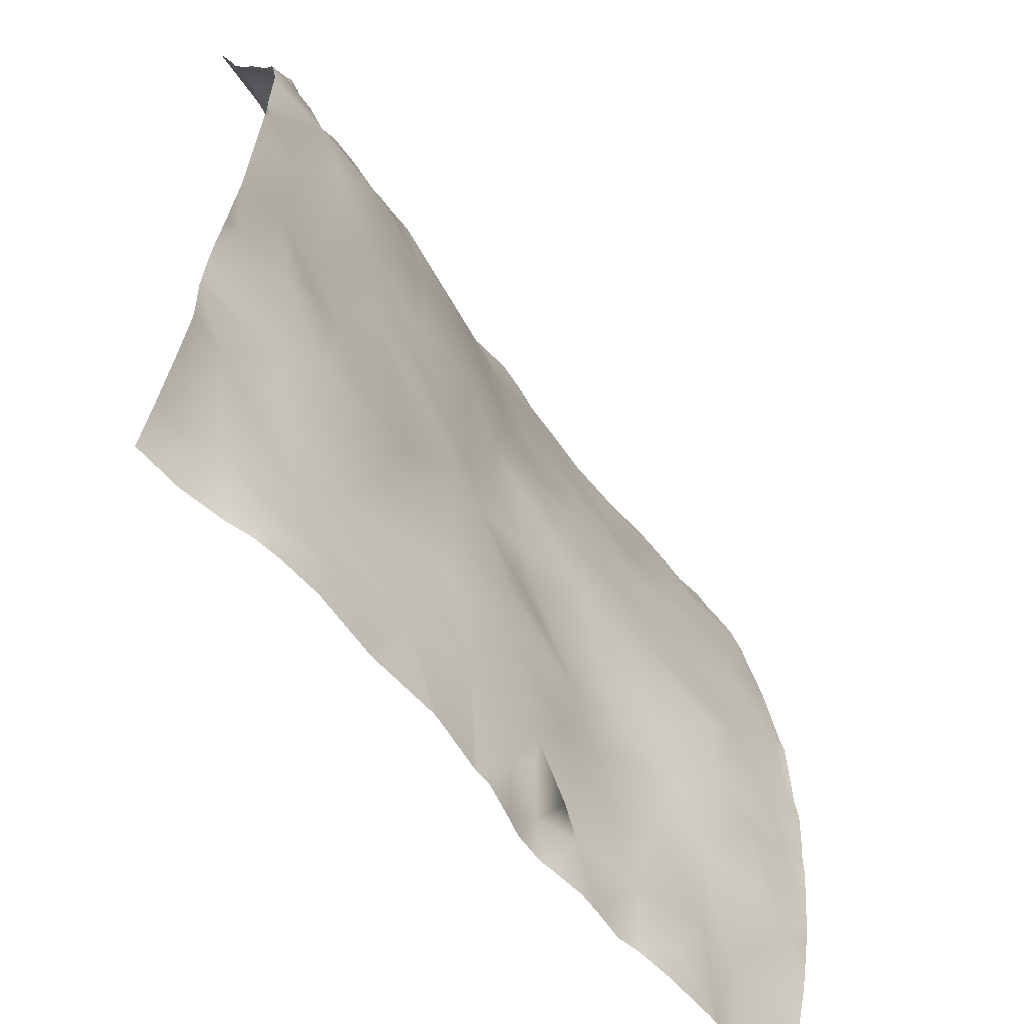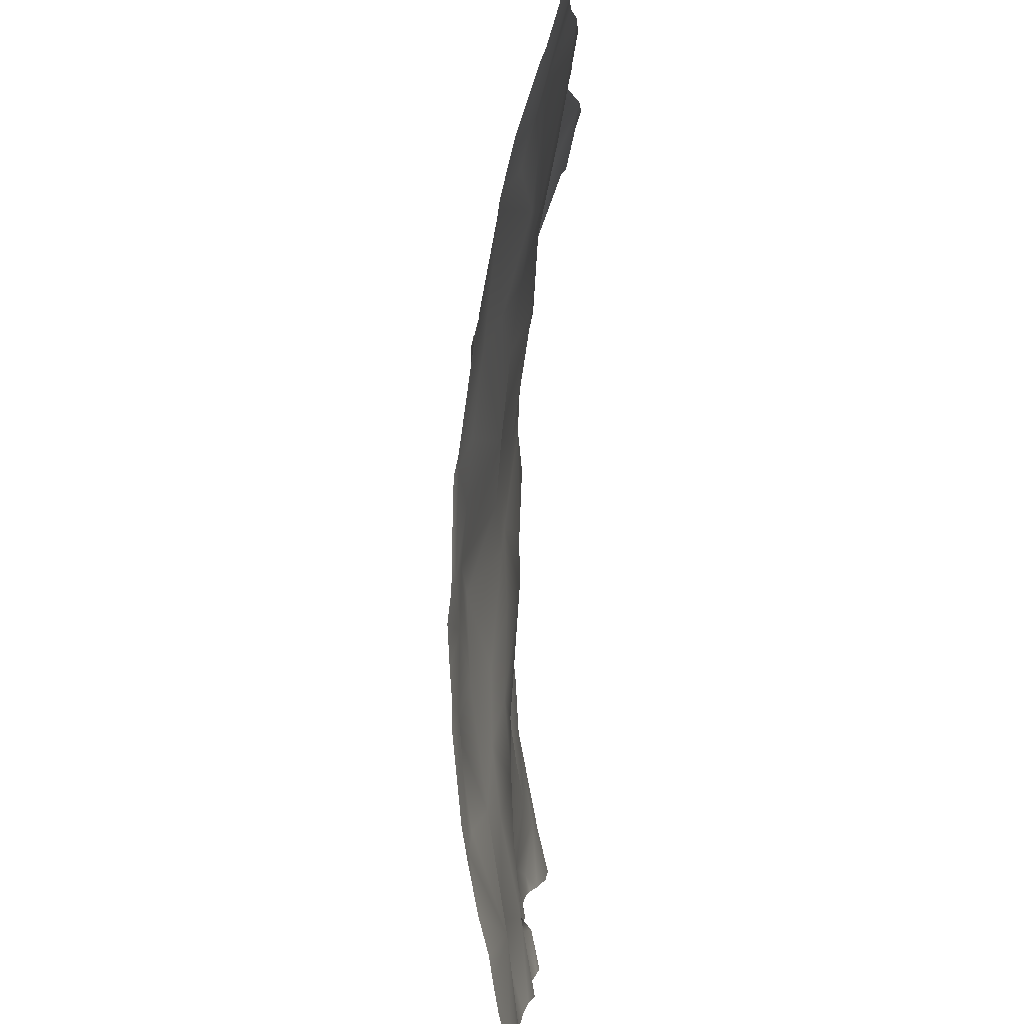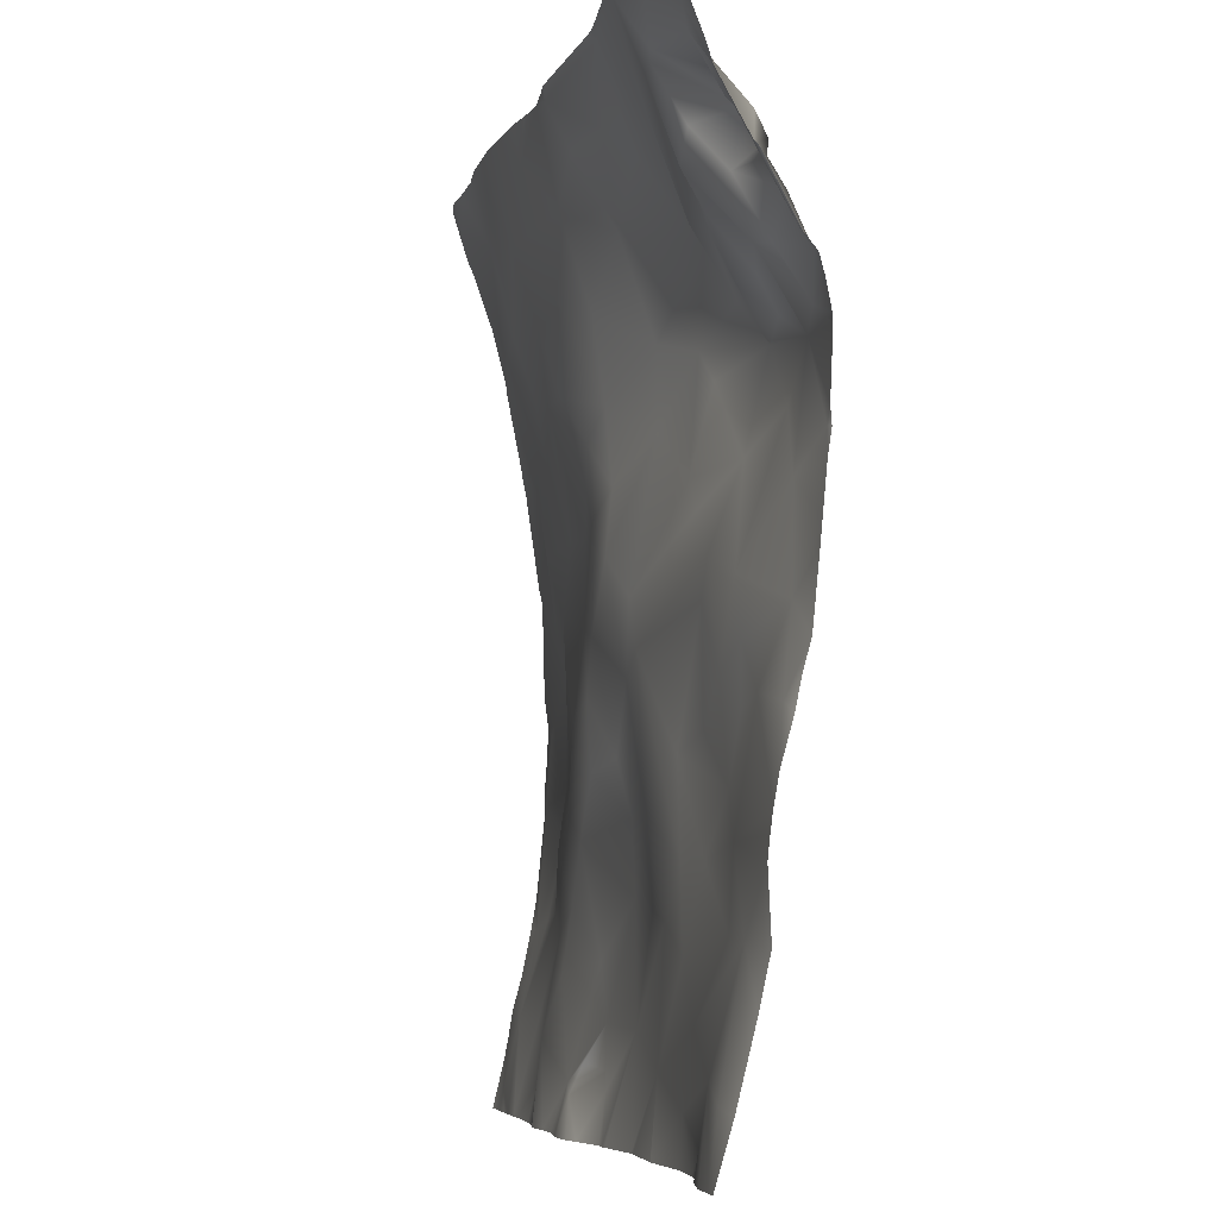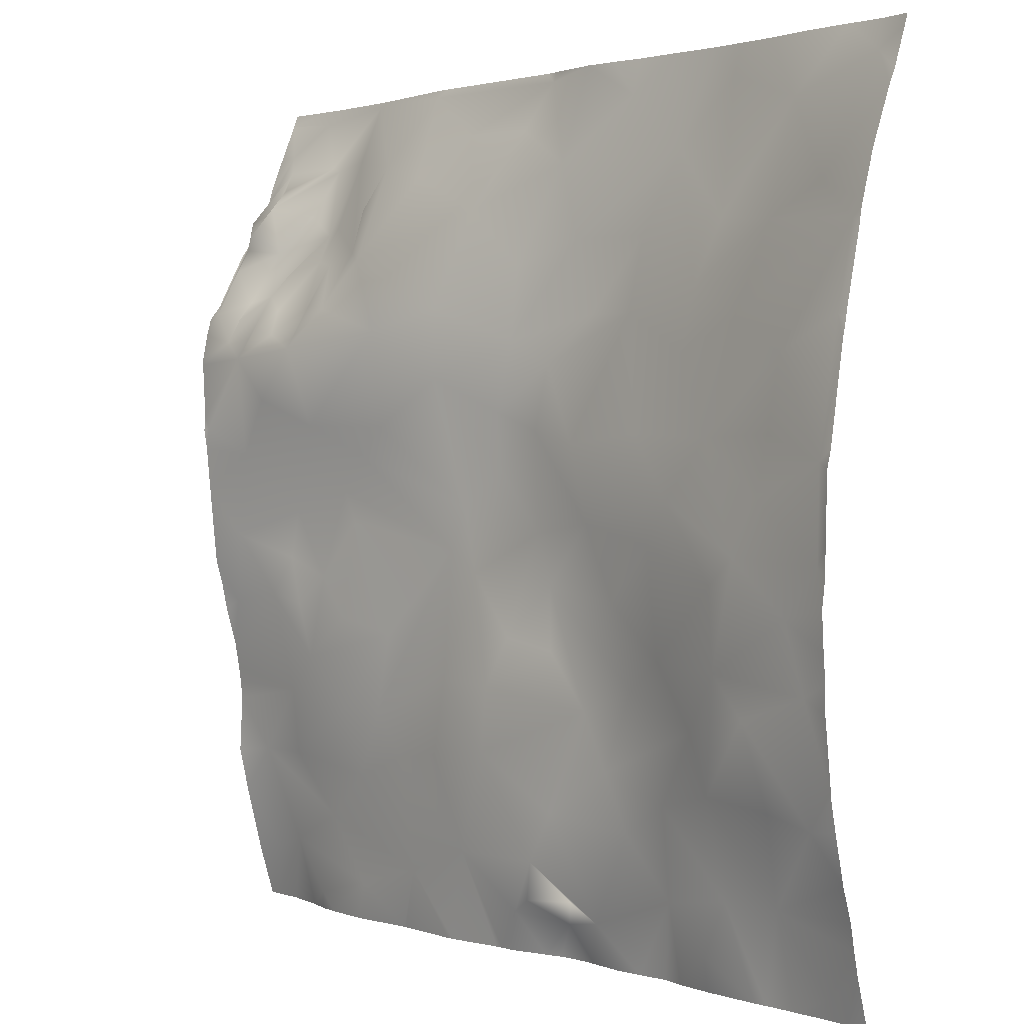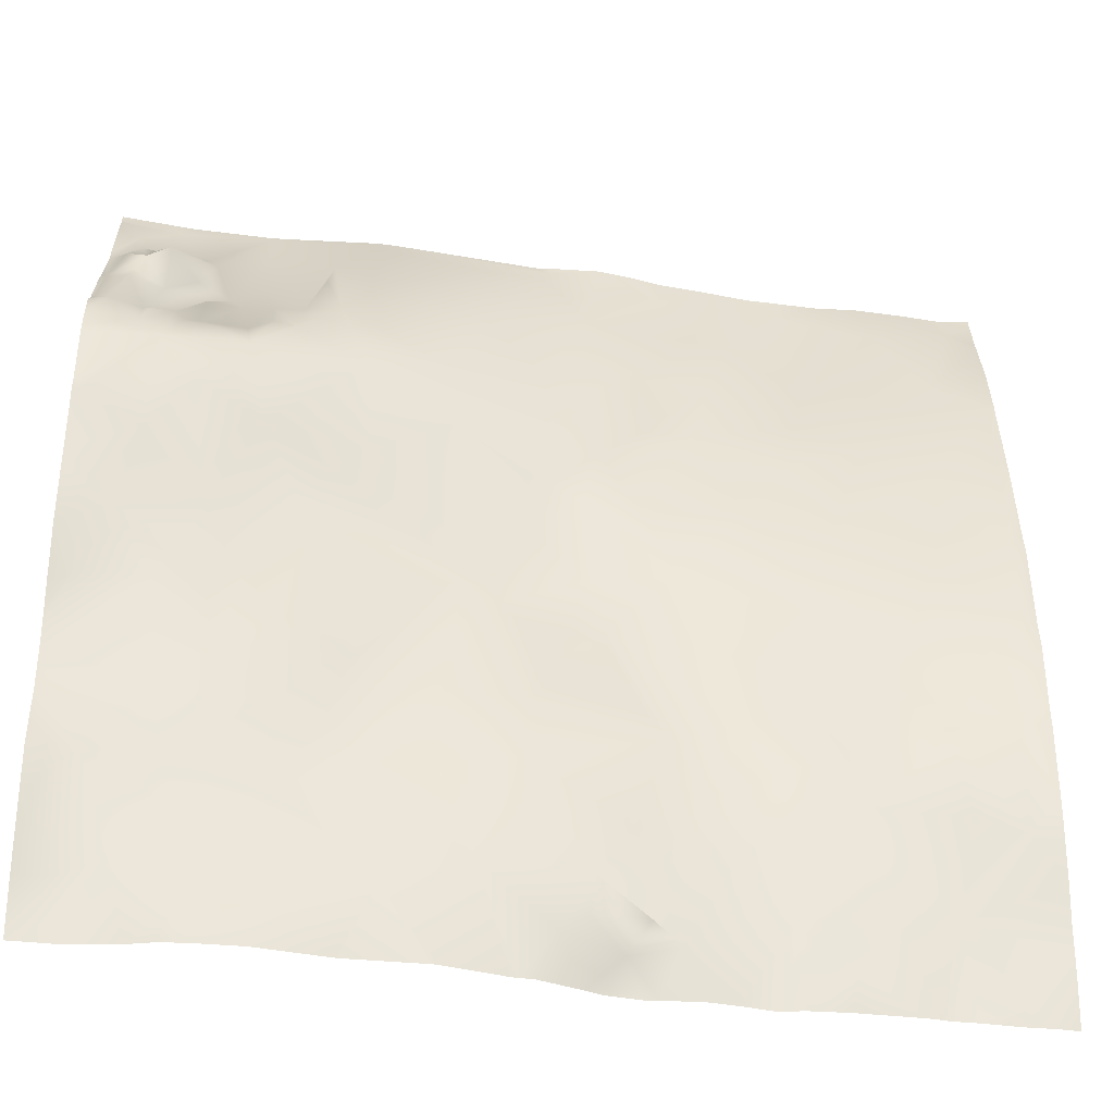
<metadata>
{"format":"obj","ext":"obj","renderer":"f3d","projection":"perspective","resolution":1024,"background":"white","views":[{"elev":-58.2,"azim":134.6,"up":"+Z"},{"elev":2.1,"azim":-81.0,"up":"+Z"},{"elev":-5.8,"azim":84.4,"up":"+Z"},{"elev":1.4,"azim":-124.6,"up":"+Z"},{"elev":-40.4,"azim":177.1,"up":"+Z"}]}
</metadata>
<code>
o lod_0_096_Cube
v -1489 -5.388 -1234
v -1484 -5.725 -1235
v -1478 -2.946 -1234
v -1470 -0.9579 -1229
v -1480 -2.604 -1233
v -1486 -4.142 -1232
v -1481 -2.558 -1229
v -1461 -0.158 -1232
v -1452 0.8171 -1235
v -1443 1.034 -1237
v -1438 1.034 -1231
v -1446 0.8911 -1228
v -1433 1.093 -1233
v -1434 3.316 -1221
v -1441 3.099 -1220
v -1452 0.816 -1222
v -1440 3.395 -1213
v -1460 0.2551 -1219
v -1451 2.488 -1215
v -1456 1.207 -1215
v -1466 0.003059 -1218
v -1475 -0.5799 -1217
v -1467 -0.5379 -1210
v -1484 -2.706 -1223
v -1475 -0.8669 -1210
v -1494 -5.498 -1224
v -1488 -4.241 -1212
v -1491 -4.794 -1218
v -1499 -7.021 -1231
v -1500 -5.157 -1221
v -1505 -7.05 -1235
v -1508 -6.623 -1229
v -1521 -9.379 -1237
v -1515 -8.102 -1229
v -1522 -5.853 -1221
v -1516 -5.122 -1219
v -1522 -4.907 -1208
v -1515 -3.507 -1211
v -1507 -5.065 -1219
v -1510 -3.822 -1206
v -1505 -5.045 -1213
v -1495 -4.792 -1209
v -1501 -4.273 -1206
v -1482 -4.248 -1199
v -1493 -4.578 -1200
v -1483 -3.766 -1206
v -1477 -2.007 -1205
v -1489 -3.779 -1192
v -1472 -1.709 -1198
v -1480 -3.937 -1194
v -1468 -1.278 -1196
v -1474 -3.288 -1187
v -1458 1.18 -1206
v -1470 -1.637 -1191
v -1445 3.674 -1209
v -1454 2.637 -1193
v -1450 2.364 -1204
v -1447 3.249 -1199
v -1452 2.915 -1189
v -1455 2.467 -1185
v -1444 4.504 -1203
v -1458 2.256 -1182
v -1439 5.073 -1202
v -1442 4.227 -1197
v -1443 3.953 -1192
v -1448 5.446 -1182
v -1435 7.154 -1195
v -1441 7.95 -1179
v -1432 5.936 -1203
v -1437 7.626 -1185
v -1430 9.192 -1182
v -1437 8.886 -1174
v -1446 7.335 -1173
v -1455 4.004 -1174
v -1458 3.085 -1171
v -1467 0.5891 -1177
v -1474 -2.648 -1181
v -1480 -3.733 -1183
v -1477 -3.08 -1173
v -1482 -4.292 -1176
v -1486 -3.994 -1184
v -1467 0.4471 -1169
v -1487 -6.342 -1171
v -1492 -7.074 -1171
v -1496 -4.507 -1183
v -1484 -6.433 -1162
v -1493 -7.915 -1163
v -1476 -4.298 -1165
v -1497 -10.3 -1154
v -1481 -7.004 -1154
v -1470 -2.631 -1159
v -1502 -7.544 -1168
v -1502 -6.408 -1175
v -1509 -6.783 -1172
v -1506 -6.119 -1184
v -1501 -4.859 -1190
v -1498 -4.917 -1194
v -1510 -3.471 -1198
v -1513 -3.55 -1195
v -1519 -4.56 -1201
v -1515 -4.51 -1189
v -1524 -4.972 -1196
v -1524 -5.221 -1186
v -1516 -5.148 -1183
v -1524 -7.188 -1172
v -1517 -6.25 -1176
v -1524 -8.936 -1163
v -1511 -9.892 -1162
v -1504 -9.616 -1162
v -1518 -10.01 -1159
v -1522 -14.04 -1147
v -1513 -11.47 -1150
v -1503 -12.38 -1147
v -1489 -9.962 -1148
v -1477 -8.651 -1145
v -1474 -6.473 -1150
v -1467 -4.324 -1150
v -1458 -5.654 -1145
v -1459 -2.175 -1154
v -1455 3.093 -1163
v -1453 -1.799 -1152
v -1451 5.304 -1169
v -1453 1.179 -1157
v -1451 1.333 -1162
v -1448 5.549 -1168
v -1448 2.606 -1163
v -1445 4.598 -1168
v -1443 7.54 -1171
v -1444 1.871 -1163
v -1441 5.415 -1168
v -1439 7.911 -1171
v -1446 0.5741 -1159
v -1441 3.981 -1164
v -1446 -2.781 -1151
v -1443 -0.3609 -1159
v -1438 4.825 -1167
v -1446 -5.612 -1144
v -1441 -2.951 -1152
v -1439 -0.1869 -1157
v -1436 2.84 -1161
v -1436 3.846 -1156
v -1439 -3.217 -1151
v -1435 0.9381 -1154
v -1436 -4.105 -1146
v -1433 -1.01 -1151
v -1434 2.099 -1156
v -1434 5.489 -1159
v -1432 4.049 -1157
v -1430 0.3651 -1154
v -1433 5.195 -1161
v -1430 3.756 -1161
v -1433 6.673 -1163
v -1432 -1.469 -1149
v -1430 7.123 -1167
v -1435 5.83 -1167
v -1432 8.504 -1169
v -1436 7.97 -1169
v -1435 8.984 -1172
v -1435 -4.464 -1144
v -1437 -4.862 -1144
v -1439 -5.074 -1144
v -1430 -3.064 -1145
v -1430 -3.045 -1145
v -1430 -3.525 -1144
v -1430 -3.467 -1144
v -1430 -1.315 -1149
v -1430 -3.034 -1145
v -1446 -5.829 -1144
v -1430 0.06614 -1153
v -1430 0.5477 -1155
v -1430 3.606 -1160
v -1430 4.091 -1161
v -1430 6.852 -1166
v -1430 7.287 -1167
v -1430 9.057 -1171
v -1430 9.563 -1174
v -1430 8.528 -1169
v -1447 -5.889 -1144
v -1458 -6.037 -1144
v -1460 -6.27 -1144
v -1475 -8.886 -1144
v -1477 -8.916 -1144
v -1478 -8.91 -1144
v -1482 -9.042 -1144
v -1486 -9.832 -1144
v -1489 -10.77 -1144
v -1494 -11.58 -1144
v -1499 -12.67 -1144
v -1502 -12.96 -1144
v -1507 -13.53 -1144
v -1512 -13.64 -1144
v -1517 -14.31 -1144
v -1521 -14.93 -1144
v -1525 -12.64 -1151
v -1525 -10.56 -1157
v -1525 -9.313 -1162
v -1525 -14.88 -1144
v -1525 -14.56 -1145
v -1525 -13.25 -1149
v -1525 -9.113 -1162
v -1525 -8.913 -1164
v -1525 -7.342 -1172
v -1430 9.593 -1174
v -1430 9.452 -1182
v -1430 9.323 -1181
v -1430 9.111 -1185
v -1430 7.833 -1198
v -1430 8.49 -1191
v -1430 8.68 -1189
v -1430 7.094 -1201
v -1430 6.484 -1204
v -1430 5.32 -1208
v -1430 4.83 -1211
v -1430 4.597 -1213
v -1430 4.682 -1221
v -1430 4.389 -1215
v -1430 1.848 -1233
v -1430 3.646 -1226
v -1430 0.2668 -1239
v -1430 0.2491 -1239
v -1431 0.1422 -1239
v -1435 -0.1841 -1239
v -1440 0.1214 -1239
v -1443 0.5834 -1239
v -1445 0.6371 -1239
v -1450 0.3307 -1239
v -1458 -1.13 -1239
v -1458 -1.178 -1239
v -1466 -1.709 -1239
v -1467 -1.818 -1239
v -1473 -3.474 -1239
v -1474 -3.625 -1239
v -1475 -3.768 -1239
v -1494 -7.363 -1239
v -1497 -8.115 -1239
v -1500 -7.883 -1239
v -1480 -5.418 -1239
v -1482 -6.161 -1239
v -1485 -6.808 -1239
v -1487 -6.784 -1239
v -1491 -6.834 -1239
v -1504 -8.007 -1239
v -1525 -6.88 -1175
v -1525 -5.455 -1185
v -1525 -7.261 -1173
v -1525 -4.846 -1193
v -1525 -5.015 -1187
v -1525 -4.802 -1197
v -1525 -4.439 -1200
v -1525 -4.646 -1204
v -1525 -4.859 -1206
v -1525 -5.584 -1216
v -1525 -5.647 -1217
v -1525 -4.867 -1209
v -1525 -6.182 -1220
v -1525 -8.137 -1229
v -1525 -8.569 -1232
v -1525 -7.177 -1225
v -1520 -9.756 -1239
v -1523 -9.848 -1239
v -1525 -9 -1234
v -1511 -8.594 -1239
v -1512 -8.829 -1239
v -1513 -8.999 -1239
v -1516 -9.217 -1239
v -1525 -10.19 -1239
v -1518 -9.483 -1239
f 1 240 241
f 2 240 1
f 3 233 237
f 2 237 238
f 3 232 233
f 2 5 3
f 6 5 2
f 1 6 2
f 7 3 5
f 7 5 6
f 4 3 7
f 1 7 6
f 8 230 4
f 8 227 228
f 9 225 226
f 10 224 225
f 9 11 10
f 10 223 224
f 8 12 9
f 12 11 9
f 11 222 223
f 11 221 222
f 219 220 221
f 11 14 13
f 12 14 11
f 13 217 219
f 14 218 13
f 15 14 12
f 16 15 12
f 16 12 8
f 15 17 14
f 18 16 8
f 4 18 8
f 19 15 16
f 19 17 15
f 20 16 18
f 20 19 16
f 21 18 4
f 22 21 4
f 22 4 7
f 21 23 18
f 23 21 22
f 23 20 18
f 24 22 7
f 24 7 1
f 25 23 22
f 26 24 1
f 27 22 24
f 25 22 27
f 28 24 26
f 28 27 24
f 26 1 29
f 29 234 235
f 30 28 26
f 30 26 29
f 29 236 31
f 30 29 32
f 32 29 31
f 32 262 263
f 33 265 267
f 34 265 33
f 34 263 264
f 36 34 35
f 38 36 35
f 37 38 35
f 36 39 34
f 38 39 36
f 39 32 34
f 39 30 32
f 38 40 39
f 37 40 38
f 41 30 39
f 40 41 39
f 41 28 30
f 41 42 28
f 42 27 28
f 43 42 41
f 40 43 41
f 42 44 27
f 43 45 42
f 42 45 44
f 44 46 27
f 46 25 27
f 44 47 46
f 46 47 25
f 48 44 45
f 47 49 25
f 25 49 23
f 44 50 47
f 50 49 47
f 48 50 44
f 49 51 23
f 51 20 23
f 52 49 50
f 51 53 20
f 53 19 20
f 54 51 49
f 52 54 49
f 53 55 19
f 55 17 19
f 51 56 53
f 53 57 55
f 56 57 53
f 58 55 57
f 56 58 57
f 59 56 51
f 56 59 58
f 60 59 51
f 54 60 51
f 58 61 55
f 54 62 60
f 61 63 55
f 55 63 17
f 58 64 61
f 64 63 61
f 58 65 64
f 59 65 58
f 60 66 59
f 66 65 59
f 62 66 60
f 65 67 64
f 64 67 63
f 66 68 65
f 67 69 63
f 68 70 65
f 70 67 65
f 213 17 63
f 63 212 213
f 17 216 14
f 207 69 67
f 69 211 212
f 67 208 207
f 209 67 70
f 71 204 206
f 206 70 71
f 72 71 70
f 68 72 70
f 72 205 71
f 73 72 68
f 73 68 66
f 74 73 66
f 74 66 62
f 75 74 62
f 75 73 74
f 75 62 76
f 76 62 54
f 52 76 54
f 77 76 52
f 78 77 52
f 78 52 50
f 48 78 50
f 79 76 77
f 80 77 78
f 80 79 77
f 81 80 78
f 81 78 48
f 79 82 76
f 82 75 76
f 83 79 80
f 84 80 81
f 83 80 84
f 85 81 48
f 84 81 85
f 86 79 83
f 87 83 84
f 87 86 83
f 86 88 79
f 88 82 79
f 89 86 87
f 86 90 88
f 90 86 89
f 91 82 88
f 90 91 88
f 92 87 84
f 89 87 92
f 92 84 93
f 93 84 85
f 92 93 94
f 93 85 95
f 94 93 95
f 95 85 96
f 96 85 48
f 48 97 96
f 97 48 45
f 97 45 43
f 98 97 43
f 96 97 98
f 98 43 40
f 99 96 98
f 99 98 40
f 95 96 99
f 99 40 100
f 100 40 37
f 101 95 99
f 102 99 100
f 102 249 248
f 102 101 99
f 103 101 102
f 103 246 247
f 103 104 101
f 104 95 101
f 106 104 103
f 106 95 104
f 105 106 103
f 106 94 95
f 105 201 107
f 107 106 105
f 107 94 106
f 107 108 94
f 108 92 94
f 108 109 92
f 110 108 107
f 109 89 92
f 112 108 110
f 111 112 110
f 112 109 108
f 111 192 112
f 113 109 112
f 113 89 109
f 112 190 113
f 89 114 90
f 90 115 116
f 116 91 90
f 115 117 116
f 116 117 91
f 115 118 117
f 117 119 91
f 117 118 119
f 119 120 91
f 91 120 82
f 120 75 82
f 119 118 121
f 119 121 120
f 120 122 75
f 122 73 75
f 121 123 120
f 123 124 120
f 121 124 123
f 120 124 122
f 122 125 73
f 124 126 122
f 126 125 122
f 125 127 73
f 126 127 125
f 127 128 73
f 128 72 73
f 126 129 127
f 127 130 128
f 129 130 127
f 128 131 72
f 130 131 128
f 126 132 129
f 124 132 126
f 129 133 130
f 134 132 124
f 121 134 124
f 132 135 129
f 135 133 129
f 134 135 132
f 133 136 130
f 130 136 131
f 135 136 133
f 131 136 72
f 121 137 134
f 118 137 121
f 134 138 135
f 137 138 134
f 138 139 135
f 139 140 135
f 135 140 136
f 138 141 139
f 141 140 139
f 138 137 142
f 138 142 141
f 142 143 141
f 137 144 142
f 142 145 143
f 144 145 142
f 143 146 141
f 143 145 146
f 141 146 147
f 141 147 140
f 145 148 146
f 146 148 147
f 145 149 148
f 147 150 140
f 147 148 151
f 147 151 150
f 148 149 151
f 150 152 140
f 150 151 152
f 153 149 145
f 144 153 145
f 170 151 149
f 169 149 153
f 152 151 154
f 140 152 155
f 136 140 155
f 152 154 156
f 155 152 156
f 151 173 154
f 151 171 172
f 174 156 154
f 154 173 174
f 136 155 157
f 157 155 158
f 136 157 158
f 155 156 158
f 136 158 72
f 158 203 72
f 175 158 156
f 156 177 175
f 153 166 169
f 144 167 153
f 164 162 163
f 160 159 144
f 33 259 260
f 192 191 112
f 188 113 189
f 205 204 71
f 245 202 105
f 226 227 9
f 230 231 4
f 184 115 90
f 252 254 37
f 194 110 195
f 187 89 188
f 187 186 114
f 236 242 31
f 254 251 37
f 196 110 107
f 161 160 144
f 241 234 1
f 218 217 13
f 255 253 35
f 247 244 103
f 228 229 8
f 238 239 2
f 210 211 69
f 267 259 33
f 183 182 115
f 201 200 107
f 248 246 102
f 251 250 37
f 190 189 113
f 250 100 37
f 243 245 105
f 199 198 111
f 180 115 181
f 243 103 244
f 258 34 256
f 161 137 168
f 260 266 261
f 186 185 114
f 180 179 118
f 167 166 153
f 200 196 107
f 242 262 31
f 216 215 14
f 182 181 115
f 257 34 33
f 184 114 185
f 252 35 253
f 178 118 179
f 194 199 111
f 258 255 35
f 164 165 162
f 198 193 111
f 178 168 137
f 231 232 4
f 2 239 240
f 2 3 237
f 3 4 232
f 8 229 230
f 8 9 227
f 9 10 225
f 10 11 223
f 11 13 221
f 13 219 221
f 14 215 218
f 29 1 234
f 29 235 236
f 32 31 262
f 34 264 265
f 34 32 263
f 213 214 17
f 63 69 212
f 17 214 216
f 207 210 69
f 209 208 67
f 206 209 70
f 72 203 205
f 102 100 249
f 103 102 246
f 105 202 201
f 111 193 192
f 112 191 190
f 170 171 151
f 169 170 149
f 151 172 173
f 174 177 156
f 158 176 203
f 175 176 158
f 144 163 167
f 163 144 159
f 159 164 163
f 260 261 33
f 261 257 33
f 188 89 113
f 184 183 115
f 194 111 110
f 187 114 89
f 196 195 110
f 250 249 100
f 180 118 115
f 243 105 103
f 258 35 34
f 161 144 137
f 257 256 34
f 184 90 114
f 252 37 35
f 178 137 118
f 198 197 193

</code>
